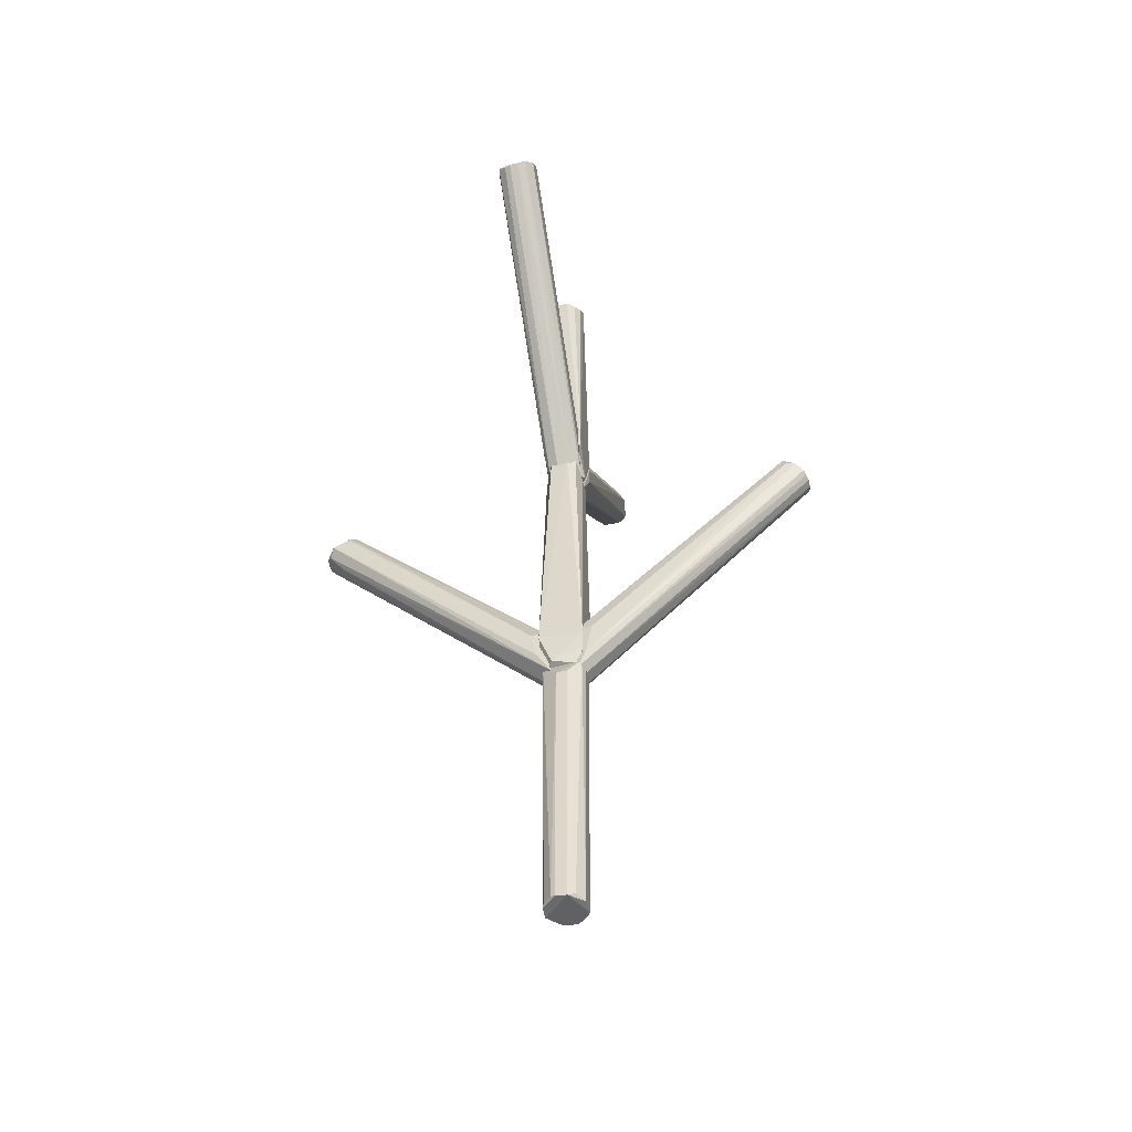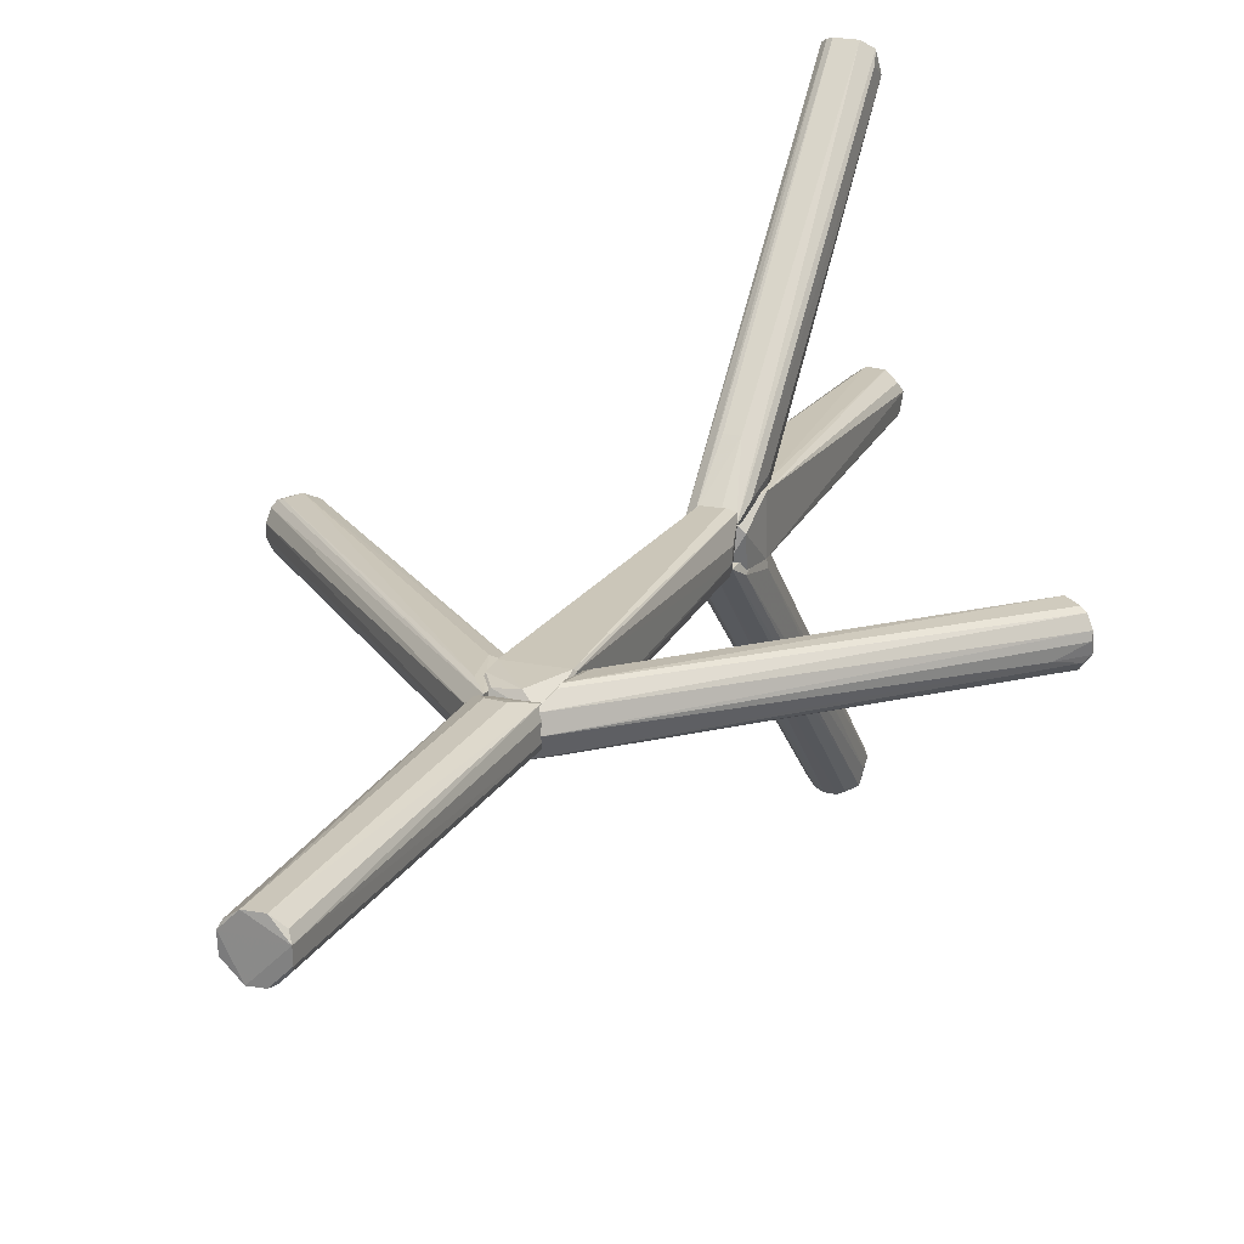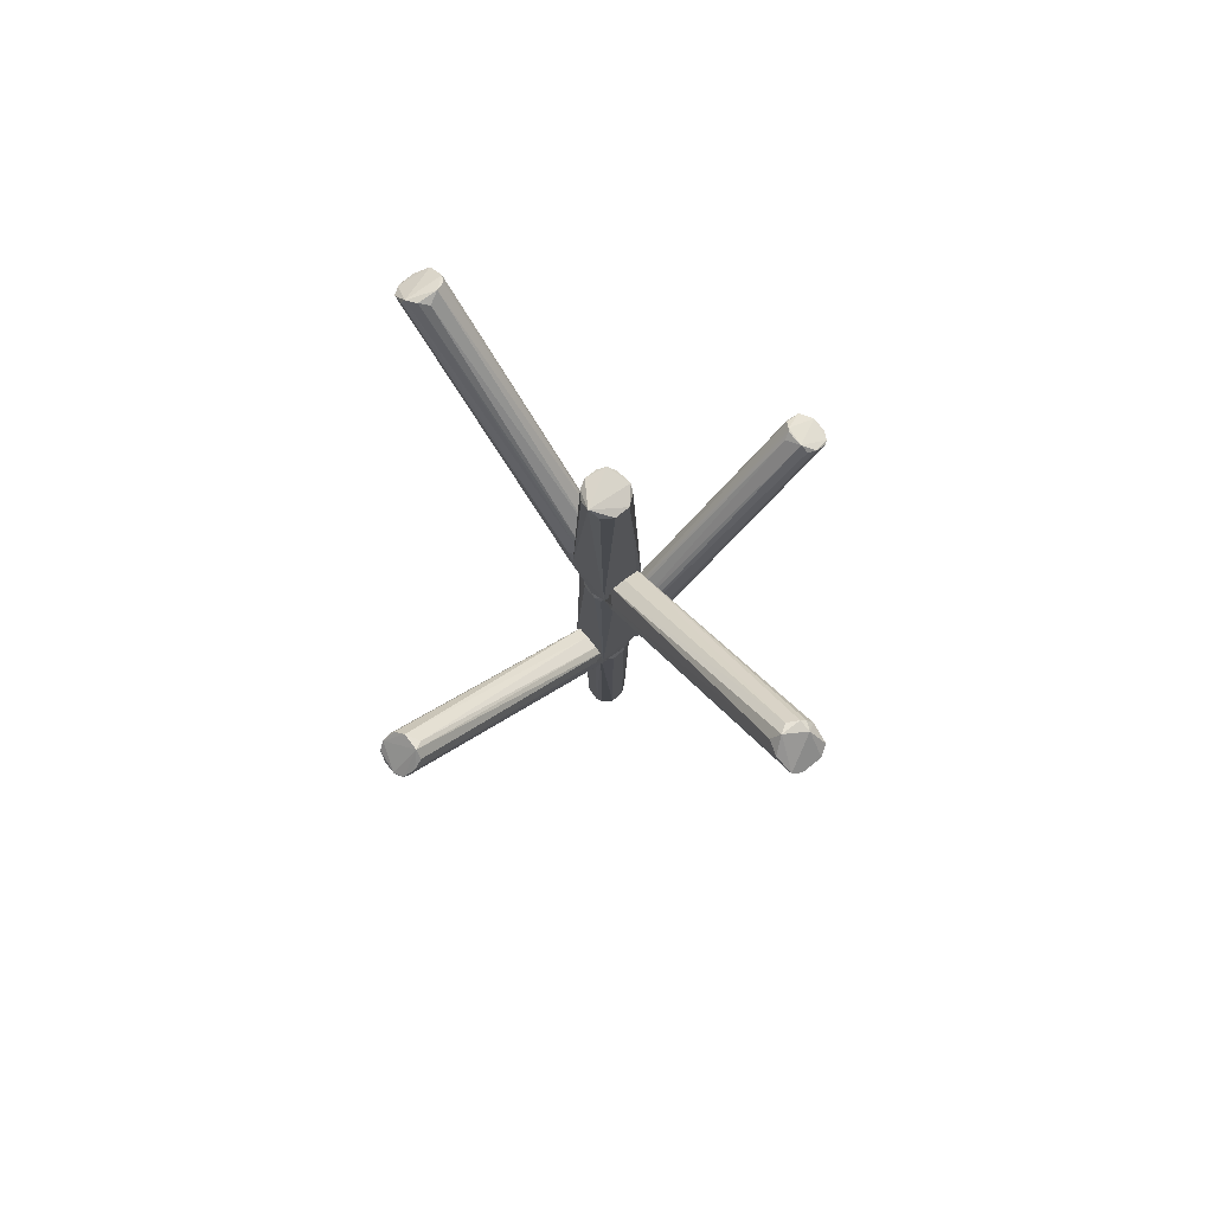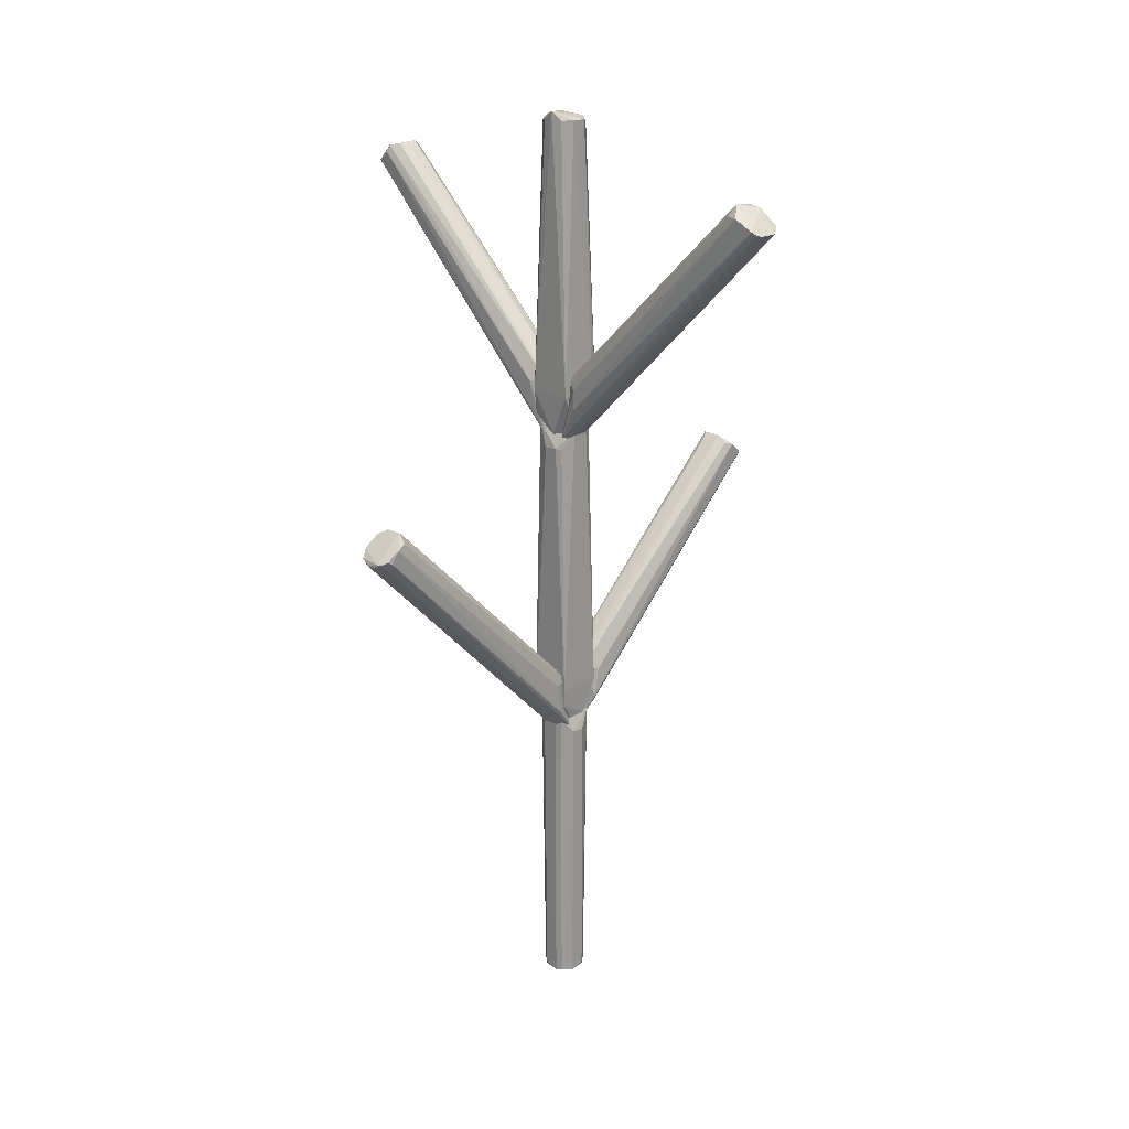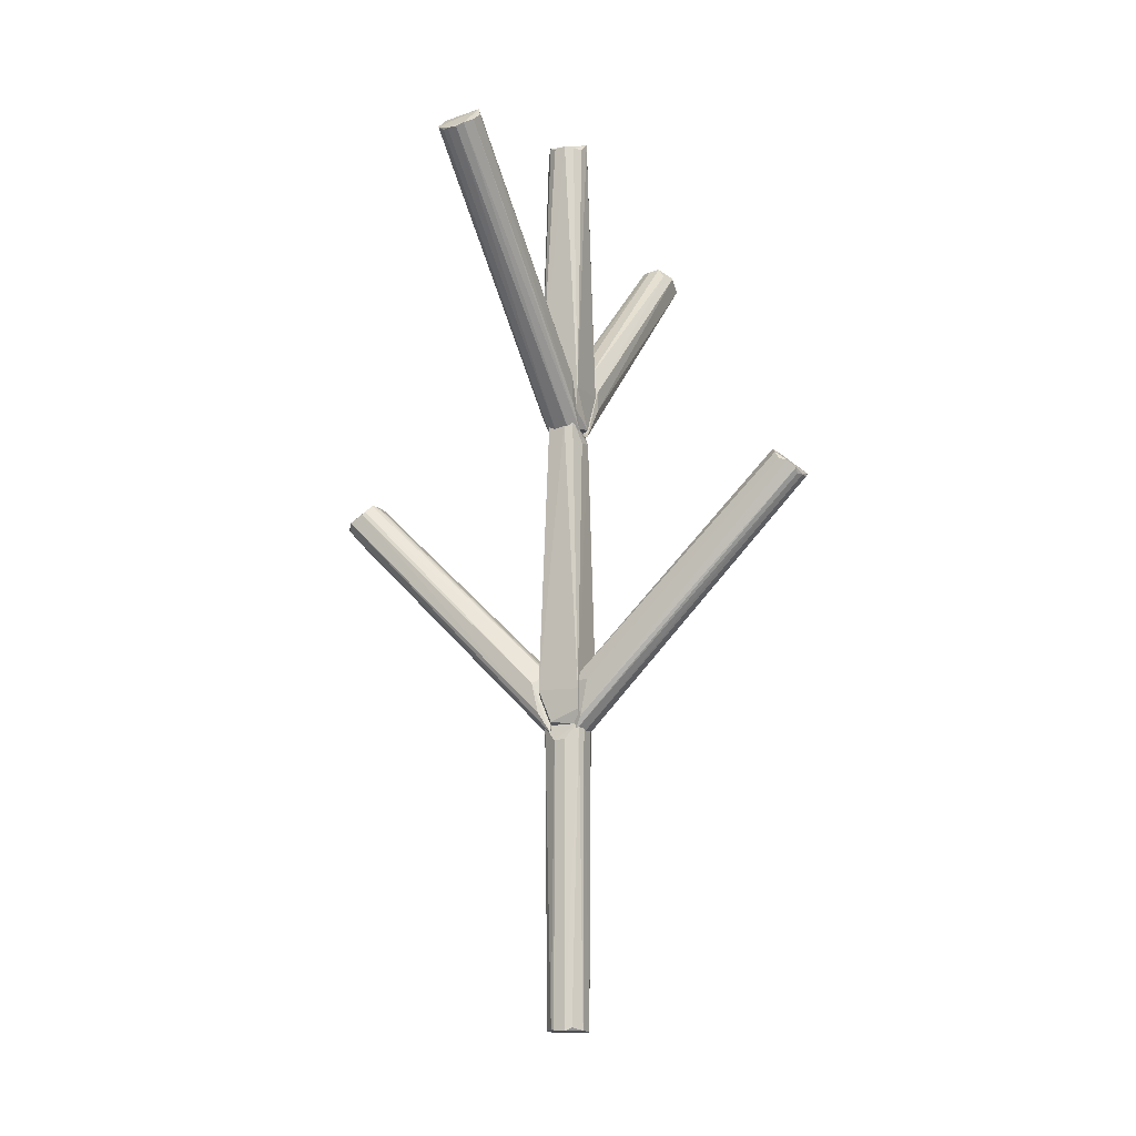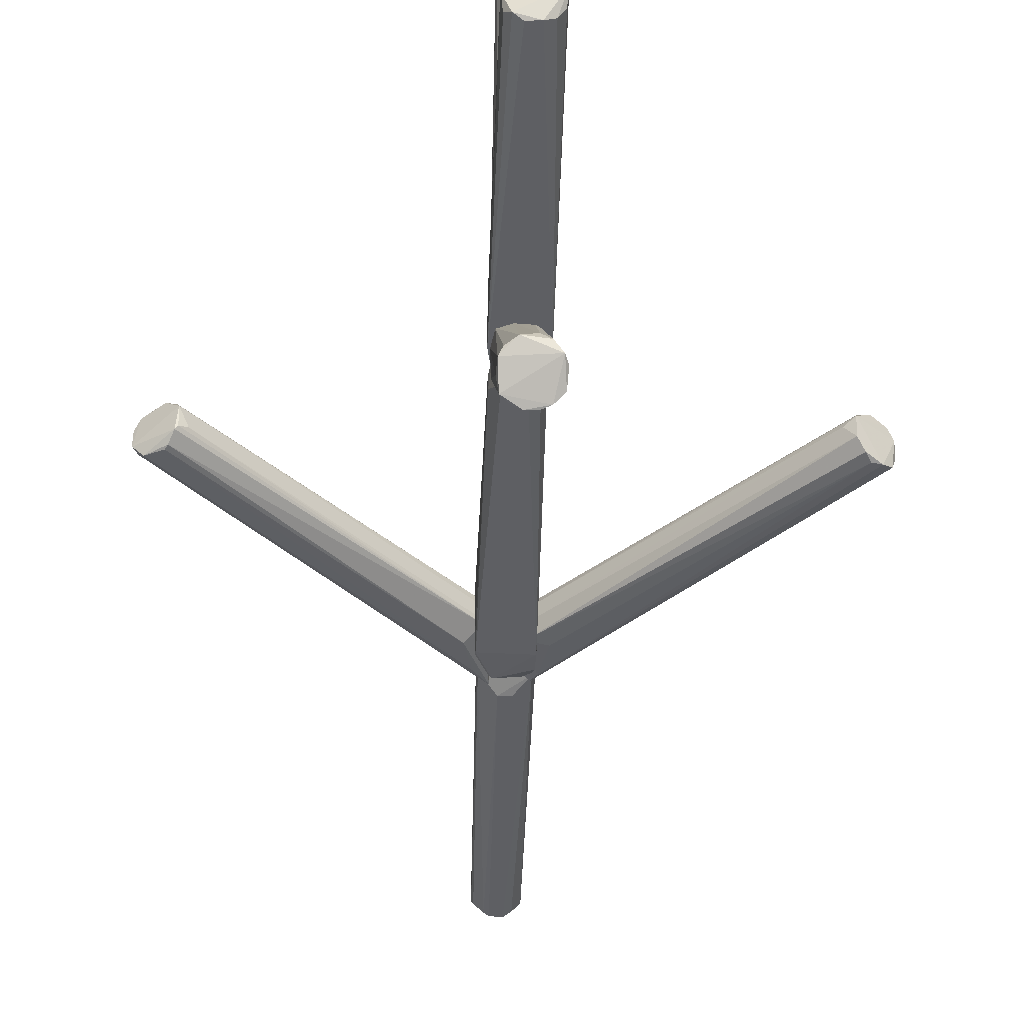
<metadata>
{"format":"obj","ext":"obj","renderer":"f3d","projection":"perspective","resolution":1024,"background":"white","views":[{"elev":-50.1,"azim":12.7,"up":"+Z"},{"elev":20.8,"azim":-158.3,"up":"+Y"},{"elev":79.0,"azim":141.1,"up":"+Z"},{"elev":20.5,"azim":135.0,"up":"+Z"},{"elev":-14.3,"azim":25.8,"up":"+Z"},{"elev":-41.2,"azim":-1.6,"up":"+Y"}]}
</metadata>
<code>
o hull_0
v 0.009252 0.006926 0.339
v -0.0126 -0.000961 0.1727
v -0.004152 0.01107 0.1758
v 0.01126 0.01128 0.1841
v -0.006407 -0.01184 0.3509
v -0.01356 0.01063 0.1963
v 0.01082 -0.004055 0.339
v -0.01109 -0.003253 0.3386
v -0.004566 0.01236 0.3501
v -0.01281 0.0117 0.1948
v -0.01281 -0.01196 0.194
v 0.003442 -0.01257 0.3497
v 0.009704 -0.007518 0.1736
v -0.01116 0.003007 0.3391
v 0.01134 -0.0108 0.1819
v 0.01145 0.004831 0.1729
v 0.004341 0.01233 0.3499
v 0.005519 0.0104 0.1747
v -0.00831 0.01081 0.3522
v -0.005773 -0.01057 0.1755
v 0.0117 0.0117 0.194
v 0.0117 -0.01196 0.1931
v -0.01175 0.004011 0.1728
v 0.01091 0.003818 0.3396
v 0.00811 -0.01108 0.3521
v -0.01314 -0.008806 0.2001
f 6 2 26
f 19 5 25
f 24 1 17
f 25 24 17
f 19 25 17
f 5 19 8
f 11 5 8
f 5 11 12
f 25 5 12
f 11 22 12
f 22 25 12
f 15 22 20
f 22 11 20
f 13 15 20
f 1 24 21
f 17 1 21
f 24 22 21
f 10 23 6
f 19 10 6
f 24 25 7
f 22 24 7
f 25 22 7
f 8 19 14
f 19 6 14
f 6 8 14
f 10 19 9
f 19 17 9
f 21 10 9
f 17 21 9
f 22 15 16
f 15 13 16
f 4 21 16
f 21 22 16
f 23 18 16
f 18 4 16
f 20 11 2
f 13 20 2
f 6 23 2
f 16 13 2
f 23 16 2
f 23 10 3
f 21 4 3
f 10 21 3
f 18 23 3
f 4 18 3
f 11 8 26
f 8 6 26
f 2 11 26
o hull_1
v -0.1302 -0.01059 0.3131
v -0.01768 -0.01109 0.1986
v -0.1396 -0.01112 0.3072
v -0.1396 0.01085 0.3063
v -0.1421 -0.006891 0.303
v -0.1421 0.009161 0.3055
v -0.1228 -0.003279 0.3148
v -0.01098 -0.003605 0.2055
v -0.1345 -0.004357 0.2937
v -0.1268 0.004754 0.318
v -0.1278 -0.006673 0.3175
v -0.1326 0.01129 0.3124
v -0.009199 0.006995 0.2027
v -0.01366 0.0117 0.183
v -0.01366 -0.01112 0.1813
v -0.01366 0.01085 0.1804
v -0.01731 0.01089 0.1991
v -0.01107 0.003334 0.2056
v -0.01151 -0.001003 0.1695
v -0.009849 0.006047 0.1704
v -0.0068 -0.00935 0.1698
v -0.1265 -0.004989 0.3176
v -0.1447 0.004091 0.3038
v -0.1447 -0.004357 0.3047
v -0.1447 0.000709 0.303
v -0.1279 0.00939 0.3138
v -0.1315 -0.01132 0.3111
v -0.01022 -0.005402 0.2042
f 50 51 35
f 32 50 36
f 38 32 36
f 44 34 39
f 36 44 39
f 41 29 47
f 28 41 47
f 32 42 46
f 47 45 46
f 39 47 46
f 50 32 49
f 32 46 49
f 46 45 49
f 39 34 54
f 27 28 54
f 47 39 54
f 28 47 54
f 38 43 40
f 43 39 40
f 46 42 40
f 39 46 40
f 32 38 30
f 42 32 30
f 38 40 30
f 40 42 30
f 29 50 31
f 47 29 31
f 38 36 52
f 36 39 52
f 43 38 52
f 39 43 52
f 29 41 53
f 27 29 53
f 28 27 53
f 41 28 53
f 34 44 33
f 44 36 33
f 36 48 33
f 54 34 33
f 48 54 33
f 49 45 51
f 50 49 51
f 36 50 37
f 50 29 37
f 29 27 37
f 48 36 37
f 27 54 37
f 54 48 37
f 45 47 35
f 31 50 35
f 47 31 35
f 51 45 35
o hull_2
v 0.008996 0.007256 0.3463
v -0.01027 0.141 0.483
v -0.003512 0.03199 0.3672
v 0.007473 0.1435 0.4813
v 0.0108 0.01756 0.3644
v 0.00393 0.1264 0.4945
v 0.005177 0.01033 0.346
v 0.01079 0.01764 0.3762
v -0.009315 0.006846 0.3753
v -0.009315 0.006846 0.3468
v -0.01113 0.01721 0.3743
v 0.003247 0.03199 0.3672
v -0.006847 0.133 0.4918
v -0.00655 0.1266 0.4928
v -0.01125 0.1309 0.4873
v 0.006025 0.009863 0.3799
v -0.00092 0.1235 0.4925
v -0.01112 0.01341 0.3571
v -0.01112 0.1359 0.4796
v -0.000989 0.01151 0.3827
v -0.008971 0.1283 0.4913
v -0.0052 0.1444 0.4805
v 0.01001 0.1418 0.483
v 0.008409 0.1243 0.4882
v 0.01121 0.132 0.4886
v -0.003592 0.01099 0.3469
v 0.004938 0.1444 0.4805
f 66 61 57
f 78 62 79
f 62 78 70
f 74 63 70
f 55 62 70
f 63 55 70
f 78 79 60
f 70 78 60
f 63 72 64
f 55 63 64
f 56 76 64
f 55 58 77
f 60 79 77
f 62 55 59
f 79 62 59
f 55 77 59
f 77 79 59
f 63 74 71
f 68 63 71
f 74 70 71
f 60 68 71
f 70 60 71
f 72 63 65
f 63 69 65
f 69 72 65
f 66 76 81
f 77 58 81
f 77 81 67
f 56 69 67
f 76 56 67
f 68 60 67
f 60 77 67
f 81 76 67
f 69 56 73
f 72 69 73
f 56 64 73
f 64 72 73
f 58 55 61
f 64 80 61
f 55 64 61
f 66 81 61
f 81 58 61
f 63 68 75
f 69 63 75
f 67 69 75
f 68 67 75
f 80 64 57
f 64 76 57
f 76 66 57
f 61 80 57
o hull_3
v -0.008878 0.01298 0.3762
v -0.003269 -0.01108 0.5229
v 0.00319 0.01234 0.3493
v 0.009247 0.006933 0.5225
v -0.009341 0.006813 0.521
v -0.003389 -0.01152 0.3486
v -0.004034 0.01083 0.5225
v 0.003024 -0.01115 0.5234
v 0.00765 -0.00866 0.5222
v 0.0117 0.01255 0.3715
v -0.004195 0.01127 0.3487
v 0.0038 0.01091 0.5231
v 0.01132 0.002334 0.3482
v -0.01017 -0.0055 0.5215
v 0.0117 -0.01196 0.3706
v -0.01115 0.003043 0.5231
v -0.01196 0.01255 0.3698
v -0.01196 -0.01196 0.3698
v -0.009985 -0.01162 0.3561
v -0.01116 0.003045 0.3515
v 0.01146 0.001531 0.5276
v 0.01084 -0.004018 0.5228
v -0.007345 -0.008927 0.5247
v 0.01055 -0.01163 0.3577
v 0.003128 -0.01153 0.3485
f 99 101 100
f 97 98 99
f 87 106 99
f 99 106 96
f 102 96 91
f 97 102 88
f 102 93 88
f 106 87 94
f 84 91 94
f 91 96 94
f 99 98 101
f 97 99 95
f 83 99 89
f 99 96 89
f 90 102 89
f 96 90 89
f 93 102 85
f 91 93 85
f 102 91 85
f 84 98 82
f 93 91 82
f 91 84 82
f 98 88 82
f 88 93 82
f 102 97 104
f 99 83 104
f 97 95 104
f 95 99 104
f 89 102 104
f 83 89 104
f 96 102 103
f 102 90 103
f 90 96 103
f 98 84 92
f 94 87 92
f 84 94 92
f 87 101 92
f 101 98 92
f 98 97 86
f 97 88 86
f 88 98 86
f 96 106 105
f 106 94 105
f 94 96 105
f 87 99 100
f 101 87 100
o hull_4
v 0.007424 0.00886 0.1987
v 0.01037 0.005106 0.1695
v 0.01124 -0.002684 0.2055
v 0.01651 0.01084 0.1985
v 0.01256 -0.01027 0.1779
v 0.1235 0.002235 0.3159
v 0.1427 -0.00858 0.3055
v 0.1427 -0.006048 0.303
v 0.007025 -0.009175 0.1984
v 0.1313 -0.01005 0.3158
v 0.005817 0.009985 0.17
v 0.1338 -0.01152 0.3114
v 0.1418 0.01001 0.3072
v 0.1385 -0.01098 0.3098
v 0.1284 0.004855 0.3195
v 0.135 0.01151 0.3129
v 0.1292 0.009526 0.3148
v 0.1444 0.004936 0.3055
v 0.1444 0.0024 0.303
v 0.1444 -0.002666 0.303
v 0.008086 -0.008256 0.1697
v 0.0104 0.005035 0.2042
v 0.0134 0.01085 0.1804
v 0.1435 0.00747 0.3055
v 0.01685 -0.01105 0.198
v 0.01123 -0.002718 0.1696
v 0.128 -0.005088 0.319
v 0.1393 0.01085 0.3064
f 117 129 134
f 115 107 117
f 108 127 117
f 127 115 117
f 115 133 109
f 115 127 111
f 121 124 119
f 122 121 119
f 127 114 113
f 111 127 113
f 107 122 110
f 117 107 110
f 124 113 126
f 113 114 126
f 118 115 131
f 115 111 131
f 111 118 131
f 127 108 132
f 114 127 132
f 126 114 132
f 115 118 116
f 133 115 116
f 107 121 123
f 122 107 123
f 121 122 123
f 124 126 125
f 132 108 125
f 126 132 125
f 110 122 129
f 117 110 129
f 107 115 128
f 121 107 128
f 115 109 128
f 128 109 112
f 133 121 112
f 109 133 112
f 121 128 112
f 124 121 120
f 121 133 120
f 118 111 120
f 113 124 120
f 111 113 120
f 116 118 120
f 133 116 120
f 108 117 130
f 119 124 130
f 117 119 130
f 124 125 130
f 125 108 130
f 122 119 134
f 119 117 134
f 129 122 134
o hull_5
v 0.002235 -0.1237 0.4924
v -0.004211 -0.1269 0.4948
v -0.01027 -0.1413 0.483
v -0.01027 -0.01282 0.3546
v 0.01144 -0.1341 0.4891
v 0.005059 -0.01039 0.3806
v -0.01086 -0.1323 0.4906
v -0.009218 -0.00697 0.3749
v 0.002402 -0.1447 0.4796
v -0.006046 -0.143 0.4796
v -0.01104 -0.01713 0.3747
v -0.008291 -0.008051 0.346
v -0.01139 -0.135 0.4849
v -0.002728 -0.01123 0.346
v 0.005129 -0.01035 0.3459
v 0.01084 -0.0168 0.3752
v -0.002666 -0.1447 0.4796
v -0.002694 -0.01124 0.382
v 0.006627 -0.1438 0.4813
v 0.01004 -0.00573 0.3463
v 0.006901 -0.009272 0.3782
v -0.00904 -0.1289 0.4918
v 0.01001 -0.1328 0.4931
v 0.006402 -0.1277 0.494
v 0.01085 -0.1404 0.4838
v 0.01085 -0.01621 0.3596
f 137 146 144
f 143 151 148
f 141 137 157
f 139 150 157
f 159 139 157
f 136 141 157
f 142 154 146
f 138 142 146
f 137 138 146
f 143 148 149
f 148 146 149
f 146 154 149
f 141 142 145
f 142 138 145
f 140 142 152
f 135 140 152
f 142 136 152
f 136 135 152
f 154 142 155
f 142 140 155
f 150 154 155
f 157 150 155
f 151 143 153
f 137 151 153
f 154 159 153
f 157 137 153
f 159 157 153
f 143 149 153
f 149 154 153
f 137 141 147
f 138 137 147
f 141 145 147
f 145 138 147
f 150 139 160
f 154 150 160
f 139 159 160
f 159 154 160
f 140 135 158
f 135 136 158
f 136 157 158
f 155 140 158
f 157 155 158
f 142 141 156
f 141 136 156
f 136 142 156
f 148 151 144
f 151 137 144
f 146 148 144
o hull_6
v 0.01197 0.004186 0.1731
v 0.01049 -0.008094 0.1752
v 0.01091 0.003809 0.005299
v -0.01109 -0.003259 0.005935
v -0.009359 0.006788 0.007304
v -0.003261 -0.01109 0.1648
v -0.003261 -0.01109 0.005942
v 0.006787 -0.009359 0.007308
v 0.009263 0.006913 0.00589
v -0.01116 0.003015 0.005422
v 0.003017 -0.01116 0.1653
v 0.003017 -0.01116 0.005431
v -0.01015 -0.005527 0.007109
v -0.01222 -0.003584 0.173
v 0.01043 0.007789 0.1747
v -0.005528 -0.01015 0.007118
v -0.01221 0.003314 0.1729
v -0.01073 0.007819 0.1751
v 0.003811 0.01091 0.1654
v 0.003811 0.01091 0.005304
v 0.01199 -0.00446 0.1733
v 0.01083 -0.004043 0.00591
v -0.004045 0.01083 0.005914
v -0.004045 0.01083 0.1648
v -0.0115 -0.00625 0.1741
f 170 164 174
f 180 179 175
f 185 162 178
f 162 175 178
f 175 179 178
f 176 167 166
f 185 176 166
f 162 185 166
f 167 164 172
f 182 172 163
f 179 180 183
f 165 178 183
f 162 182 181
f 182 163 181
f 178 179 184
f 179 183 184
f 183 178 184
f 166 167 171
f 162 166 171
f 172 162 171
f 167 172 171
f 178 165 170
f 177 178 170
f 172 164 170
f 180 163 170
f 163 172 170
f 183 180 170
f 165 183 170
f 175 162 161
f 163 175 161
f 162 181 161
f 181 163 161
f 182 162 168
f 172 182 168
f 162 172 168
f 180 175 169
f 175 163 169
f 163 180 169
f 167 176 173
f 176 185 173
f 164 167 173
f 185 164 173
f 164 185 174
f 178 177 174
f 185 178 174
f 177 170 174

</code>
